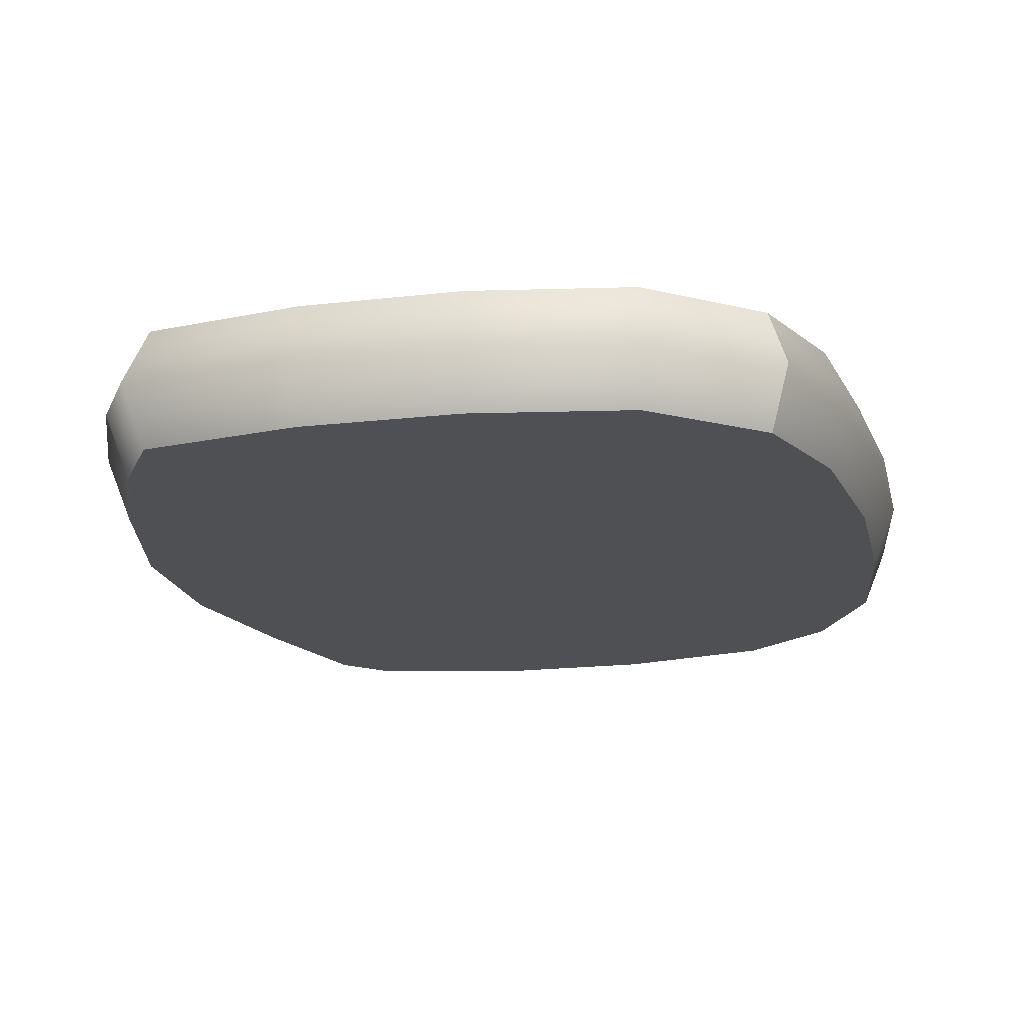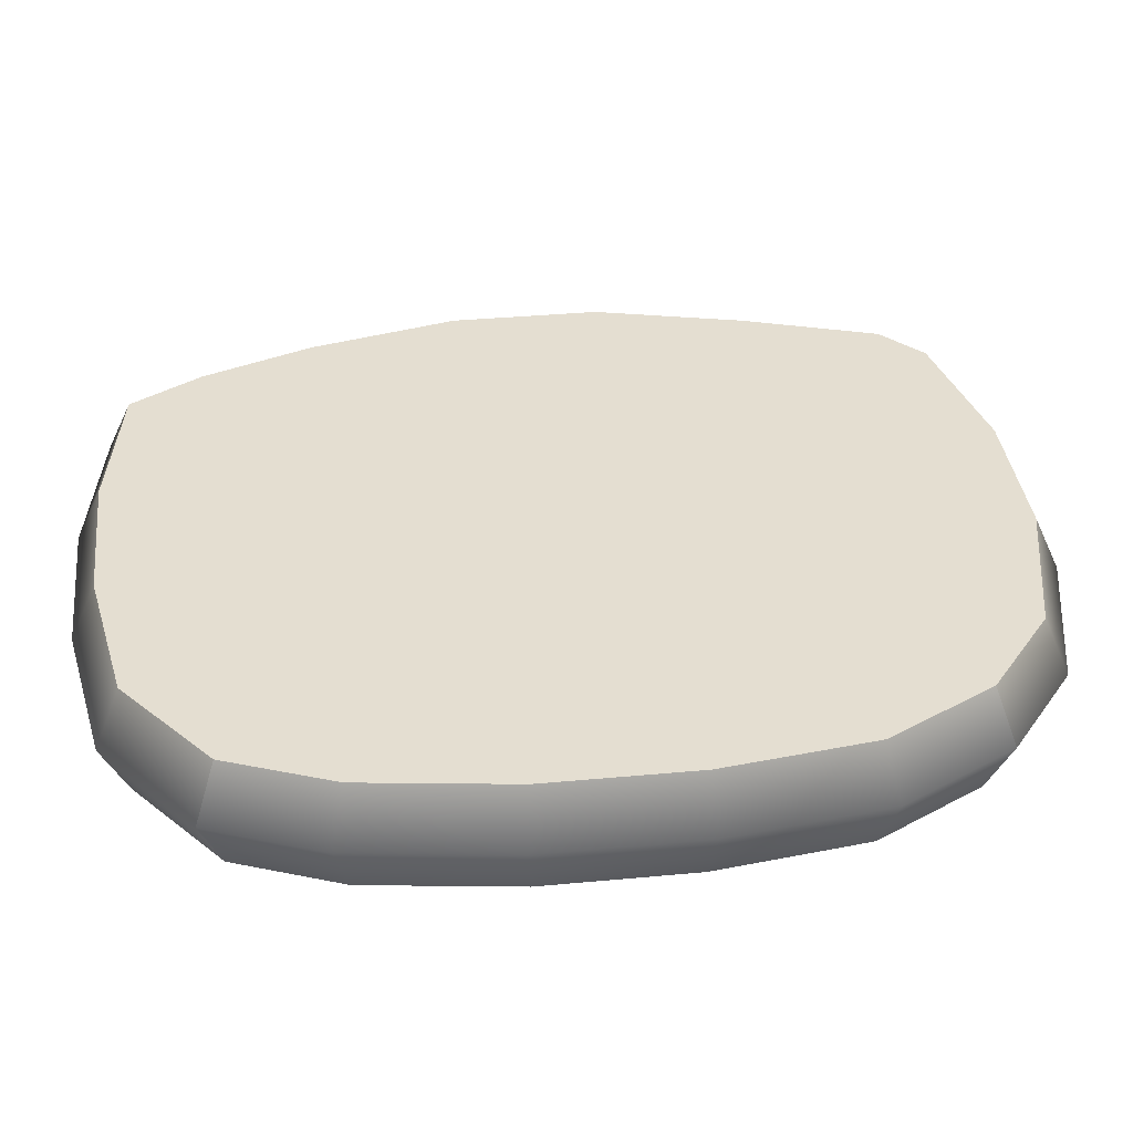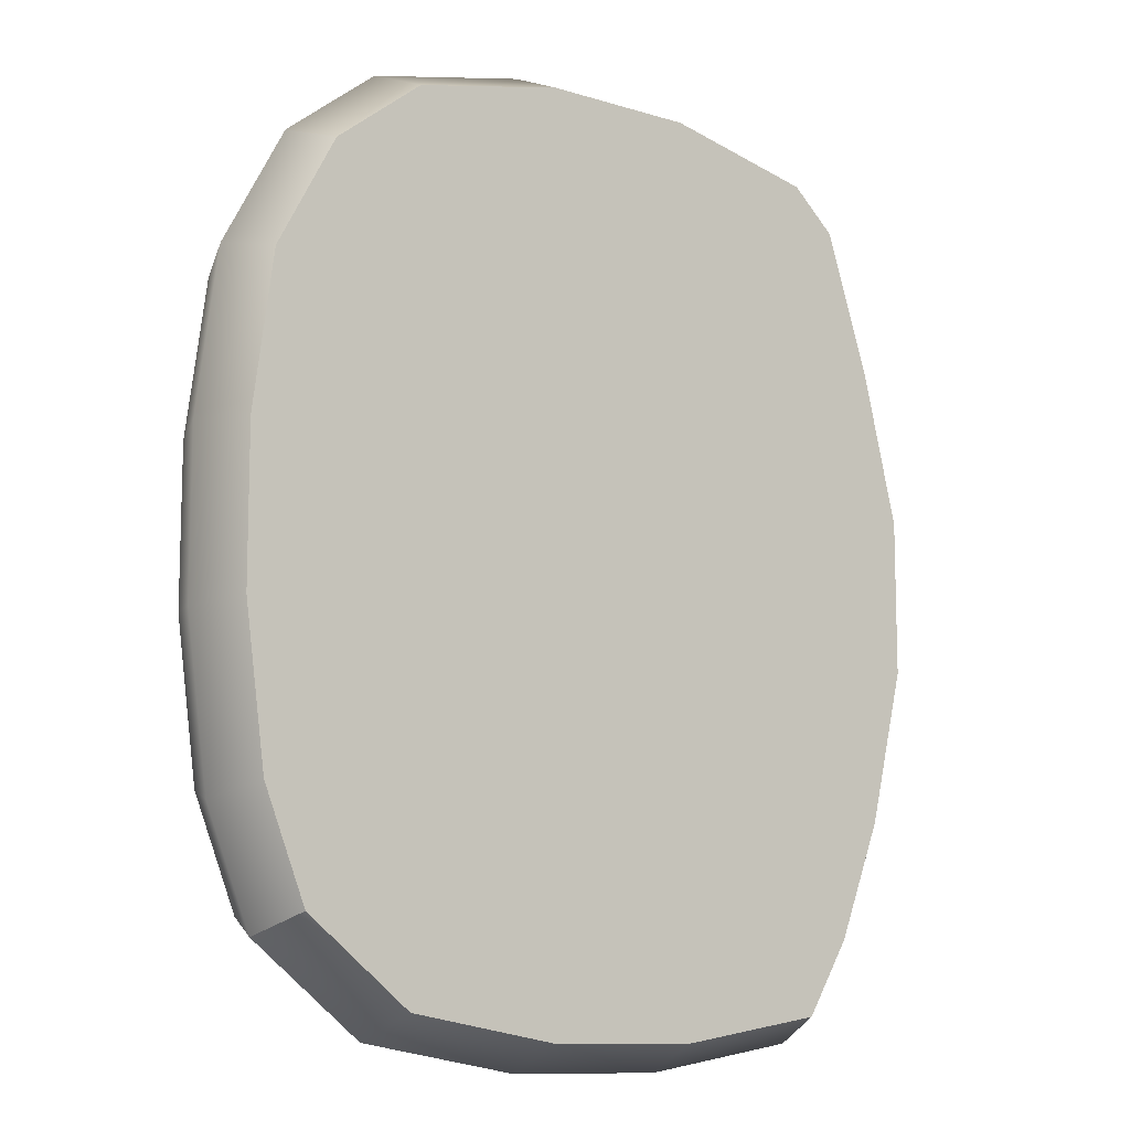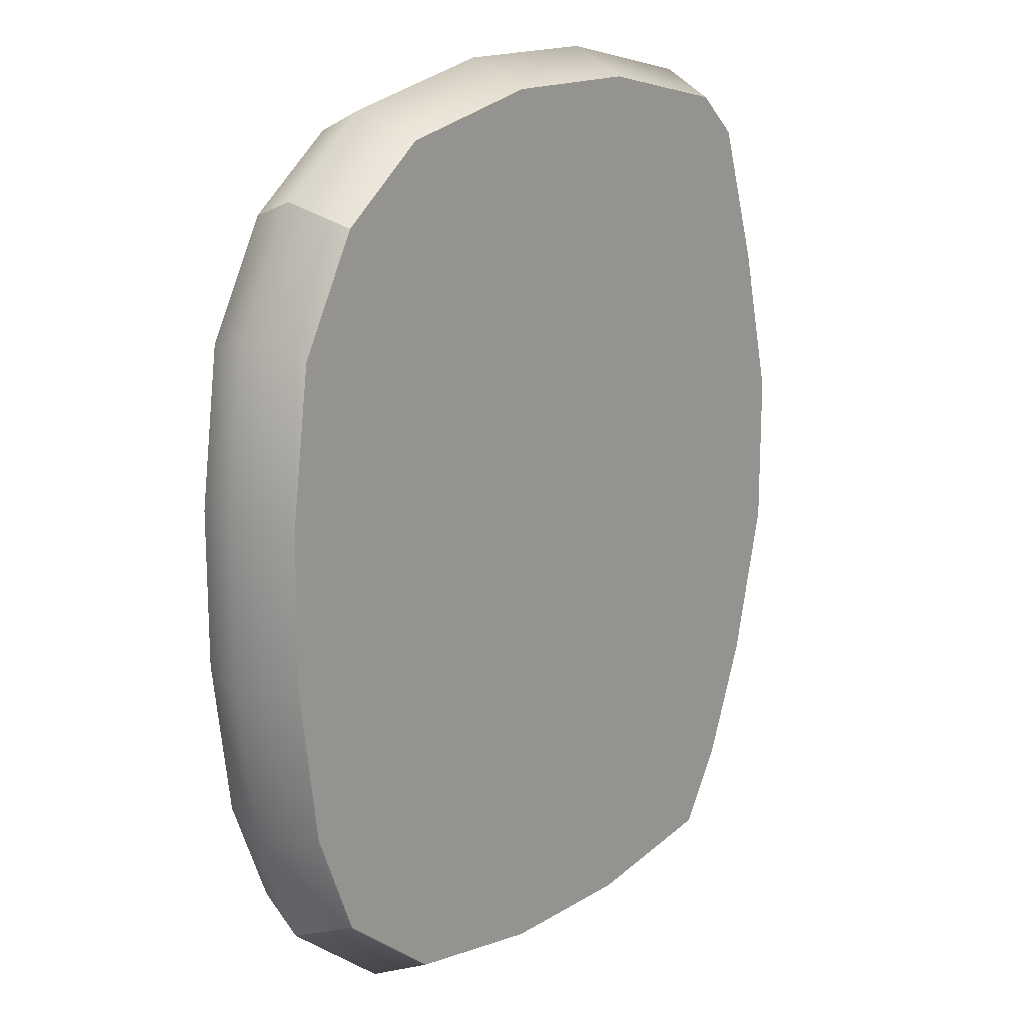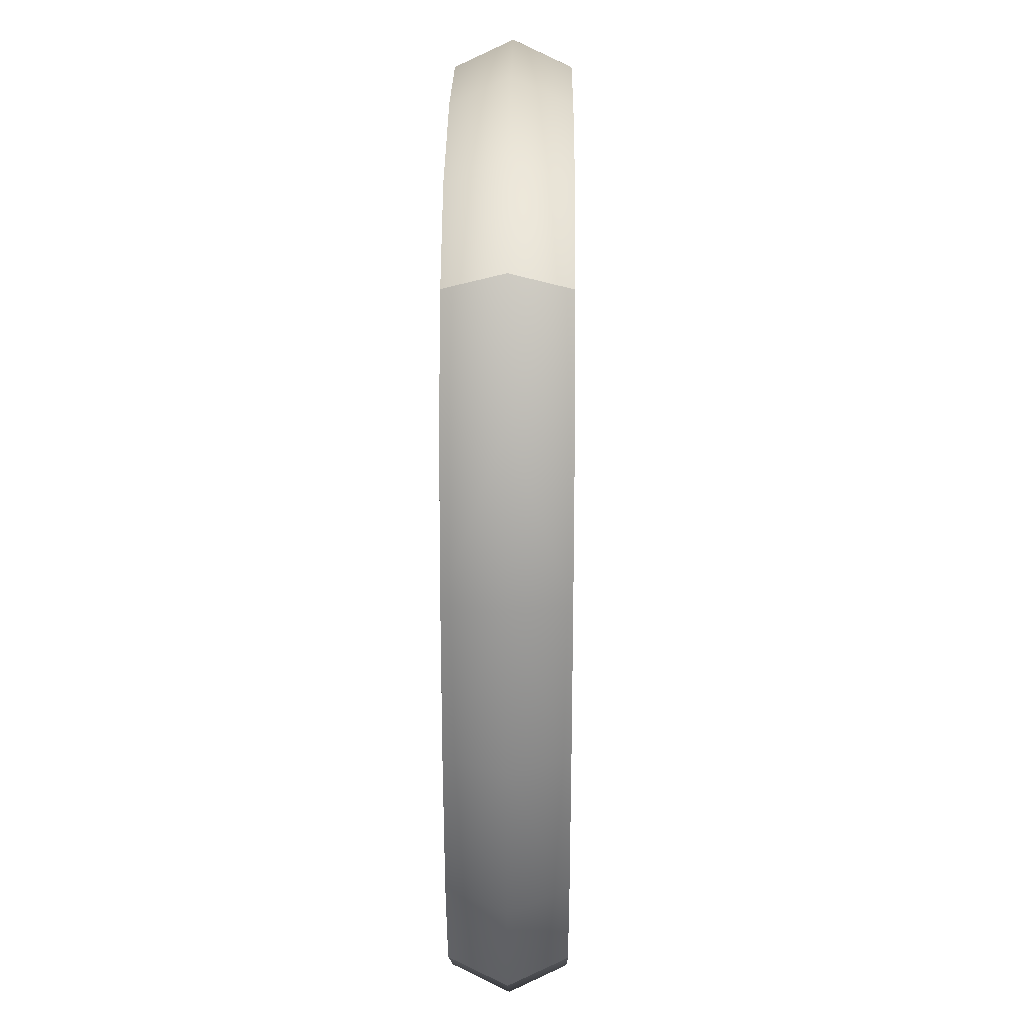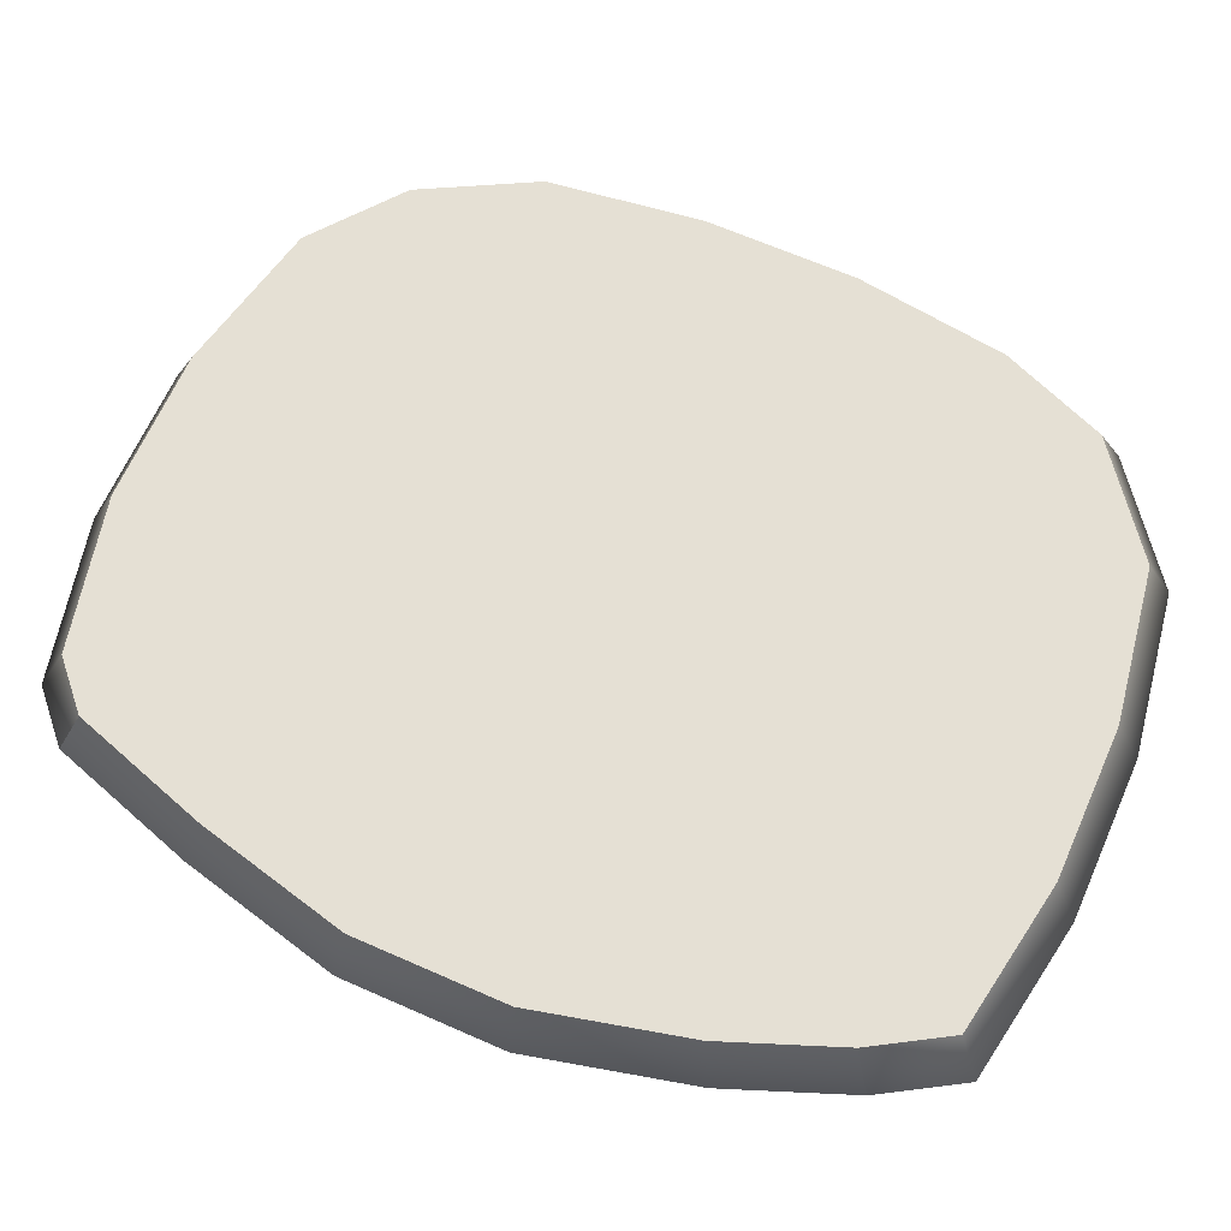
<metadata>
{"format":"obj","ext":"obj","renderer":"f3d","projection":"perspective","resolution":1024,"background":"white","views":[{"elev":-18.5,"azim":12.6,"up":"+Z"},{"elev":36.4,"azim":83.1,"up":"+Z"},{"elev":-10.8,"azim":142.8,"up":"+Y"},{"elev":16.5,"azim":129.5,"up":"+Y"},{"elev":23.8,"azim":90.7,"up":"+Y"},{"elev":65.7,"azim":-66.1,"up":"+Z"}]}
</metadata>
<code>
g default
v 794 30.98 6.302
v 798.8 23.02 6.302
v 815.4 20.26 6.302
v 831.9 20.26 6.302
v 848.4 23.02 6.302
v 859.8 31.88 6.302
v 789.2 43.41 6.302
v 798.3 42.96 6.302
v 815.2 42.96 6.302
v 832 42.96 6.302
v 848.8 42.96 6.302
v 864.4 43.41 6.302
v 785.2 59.94 6.302
v 798.3 59.79 6.302
v 815.2 59.79 6.302
v 832 59.79 6.302
v 848.8 59.79 6.302
v 866.6 59.94 6.302
v 785.2 76.48 6.302
v 798.3 76.63 6.302
v 815.2 76.63 6.302
v 832 76.63 6.302
v 848.8 76.63 6.302
v 866.6 76.48 6.302
v 789.2 93.01 6.302
v 798.3 93.46 6.302
v 815.2 93.46 6.302
v 832 93.46 6.302
v 848.8 93.46 6.302
v 864.4 93.01 6.302
v 794 108.1 6.302
v 798.8 112.5 6.302
v 815.4 116.1 6.302
v 831.9 116.1 6.302
v 848.4 112.5 6.302
v 858 105 6.302
v 794 108.1 -6.302
v 798.8 112.5 -6.302
v 815.4 116.1 -6.302
v 831.9 116.1 -6.302
v 848.4 112.5 -6.302
v 858 105 -6.302
v 789.2 93.01 -6.302
v 798.3 93.46 -6.302
v 815.2 93.46 -6.302
v 832 93.46 -6.302
v 848.8 93.46 -6.302
v 864.4 93.01 -6.302
v 785.2 76.48 -6.302
v 798.3 76.63 -6.302
v 815.2 76.63 -6.302
v 832 76.63 -6.302
v 848.8 76.63 -6.302
v 866.6 76.48 -6.302
v 785.2 59.94 -6.302
v 798.3 59.79 -6.302
v 815.2 59.79 -6.302
v 832 59.79 -6.302
v 848.8 59.79 -6.302
v 866.6 59.94 -6.302
v 789.2 43.41 -6.302
v 798.3 42.96 -6.302
v 815.2 42.96 -6.302
v 832 42.96 -6.302
v 848.8 42.96 -6.302
v 864.4 43.41 -6.302
v 794 30.98 -6.302
v 798.8 23.02 -6.302
v 815.4 20.26 -6.302
v 831.9 20.26 -6.302
v 848.4 23.02 -6.302
v 859.8 31.88 -6.302
v 792.1 110.4 0.01191
v 797.2 115.1 0.01191
v 814.7 119 0.01191
v 832.2 119 0.01191
v 849.8 115.1 0.01191
v 859.9 107.2 0.01191
v 866.7 94.48 0.01191
v 869 76.97 0.01191
v 869 59.45 0.01191
v 866.7 41.94 0.01191
v 861.8 29.72 0.01191
v 849.8 20.33 0.01191
v 832.2 17.4 0.01191
v 814.7 17.4 0.01191
v 797.2 20.33 0.01191
v 792.1 28.76 0.01191
v 787 41.94 0.01191
v 782.8 59.45 0.01191
v 782.8 76.97 0.01191
v 787 94.48 0.01191
g pCube2
f 1 2 8 7
f 2 3 9 8
f 3 4 10 9
f 4 5 11 10
f 5 6 12 11
f 7 8 14 13
f 8 9 15 14
f 9 10 16 15
f 10 11 17 16
f 11 12 18 17
f 13 14 20 19
f 14 15 21 20
f 15 16 22 21
f 16 17 23 22
f 17 18 24 23
f 19 20 26 25
f 20 21 27 26
f 21 22 28 27
f 22 23 29 28
f 23 24 30 29
f 25 26 32 31
f 26 27 33 32
f 27 28 34 33
f 28 29 35 34
f 29 30 36 35
f 73 74 38 37
f 74 75 39 38
f 75 76 40 39
f 76 77 41 40
f 77 78 42 41
f 37 38 44 43
f 38 39 45 44
f 39 40 46 45
f 40 41 47 46
f 41 42 48 47
f 43 44 50 49
f 44 45 51 50
f 45 46 52 51
f 46 47 53 52
f 47 48 54 53
f 49 50 56 55
f 50 51 57 56
f 51 52 58 57
f 52 53 59 58
f 53 54 60 59
f 55 56 62 61
f 56 57 63 62
f 57 58 64 63
f 58 59 65 64
f 59 60 66 65
f 61 62 68 67
f 62 63 69 68
f 63 64 70 69
f 64 65 71 70
f 65 66 72 71
f 67 68 87 88
f 68 69 86 87
f 69 70 85 86
f 70 71 84 85
f 71 72 83 84
f 82 83 72 66
f 81 82 66 60
f 80 81 60 54
f 79 80 54 48
f 78 79 48 42
f 67 88 89 61
f 61 89 90 55
f 55 90 91 49
f 49 91 92 43
f 43 92 73 37
f 31 32 74 73
f 32 33 75 74
f 33 34 76 75
f 34 35 77 76
f 35 36 78 77
f 30 79 78 36
f 24 80 79 30
f 18 81 80 24
f 12 82 81 18
f 6 83 82 12
f 84 83 6 5
f 85 84 5 4
f 86 85 4 3
f 87 86 3 2
f 88 87 2 1
f 89 88 1 7
f 90 89 7 13
f 91 90 13 19
f 92 91 19 25
f 73 92 25 31

</code>
